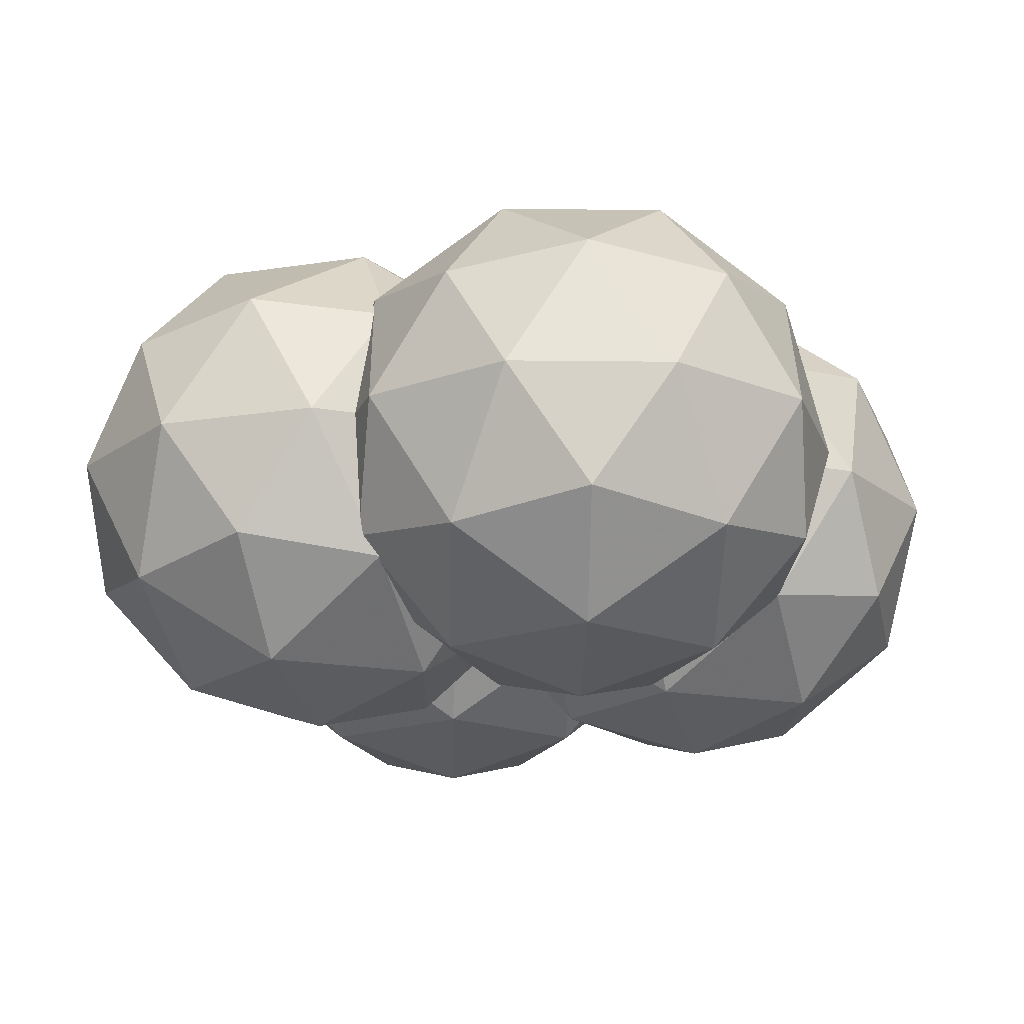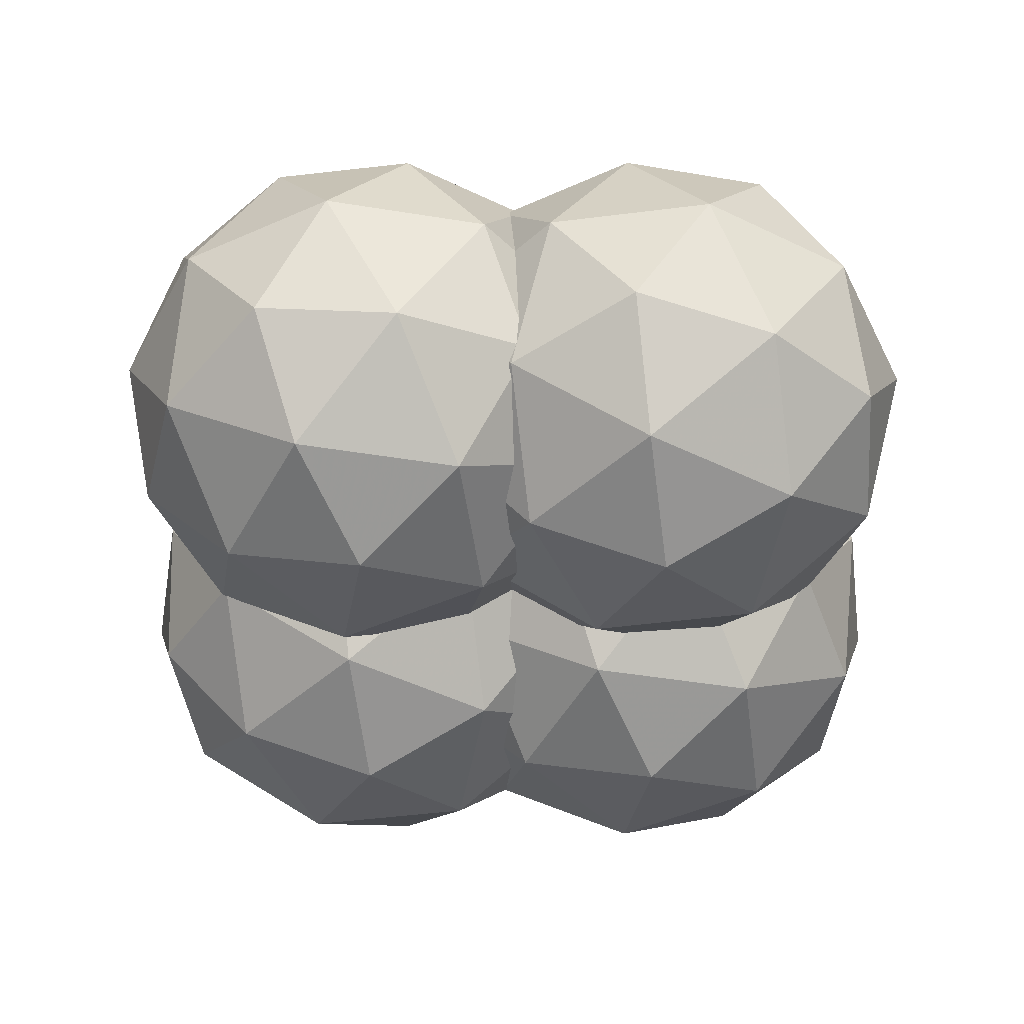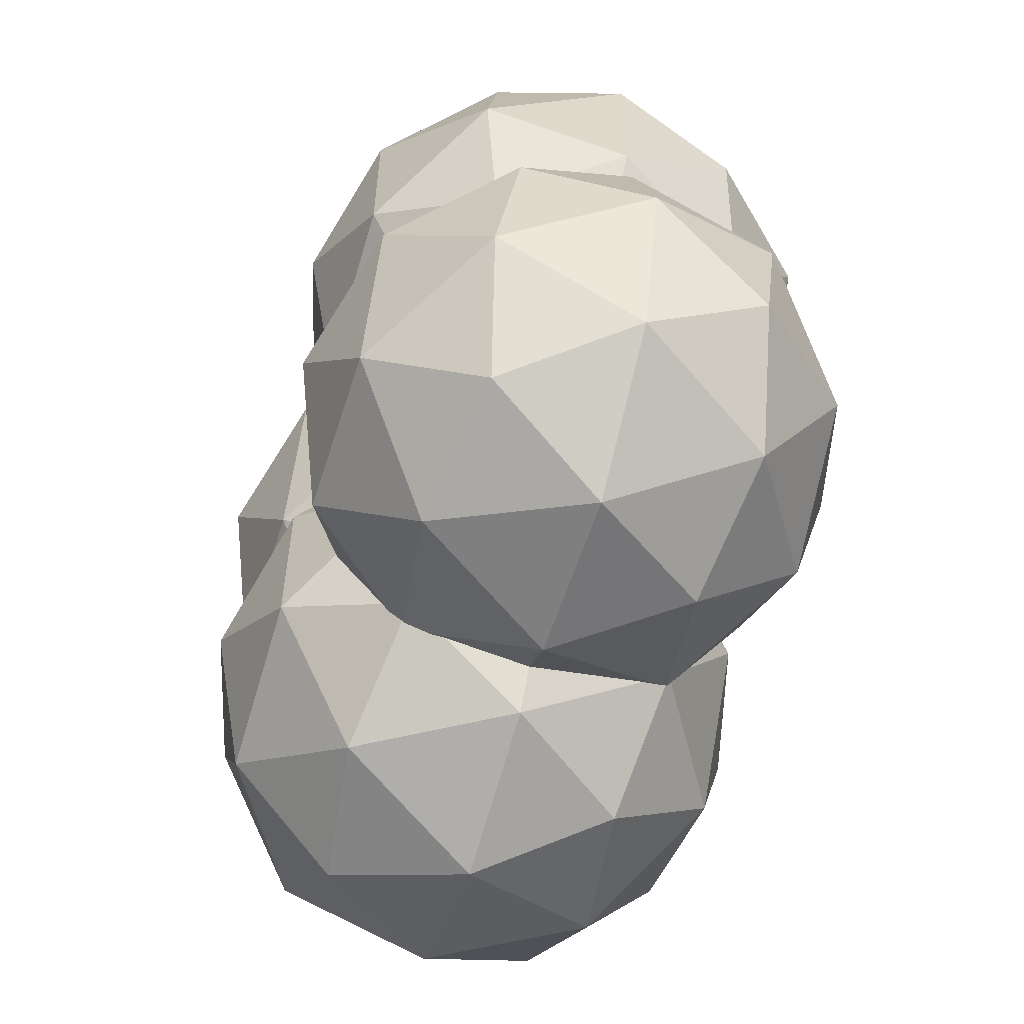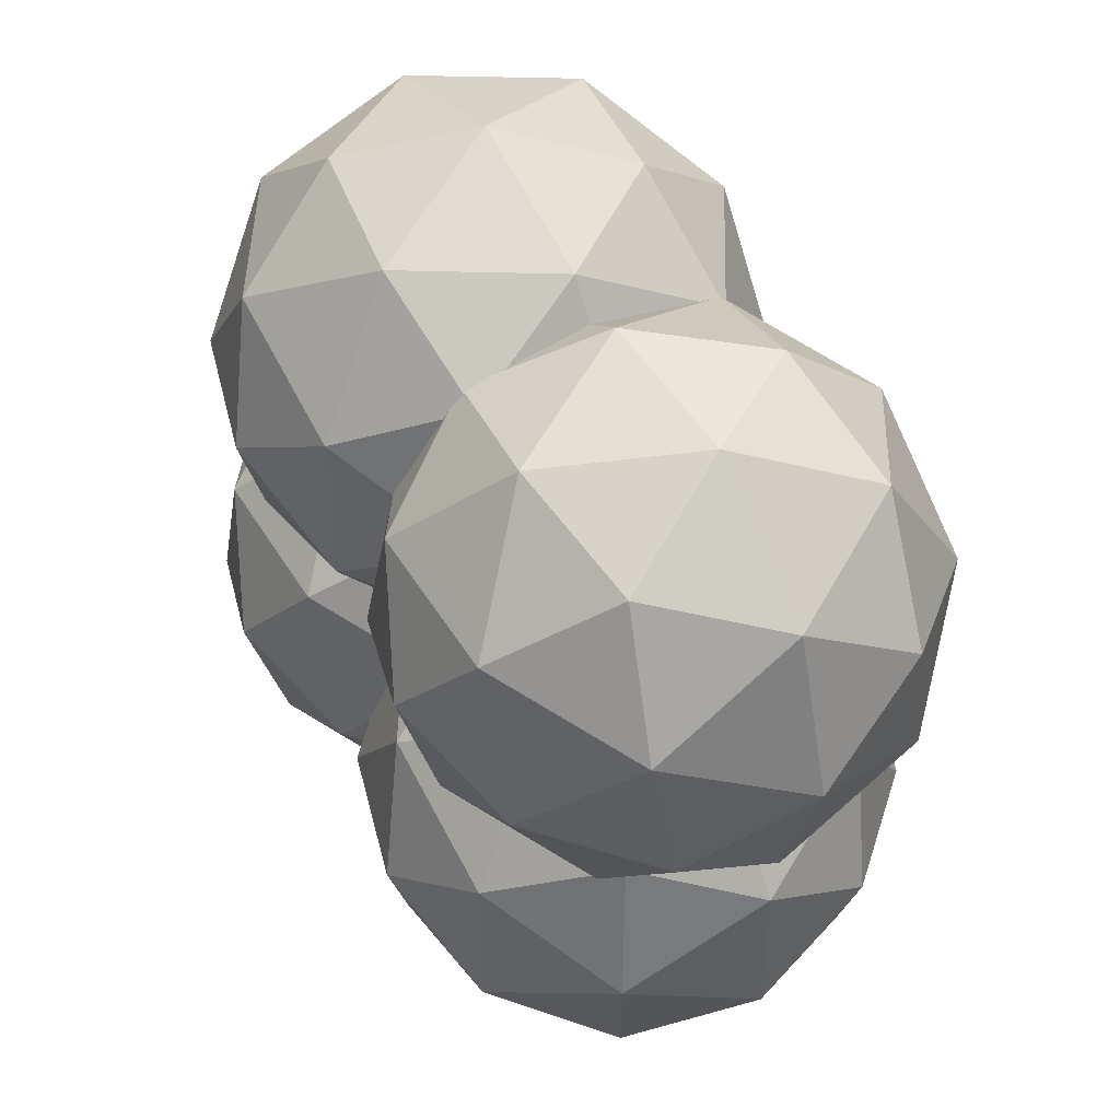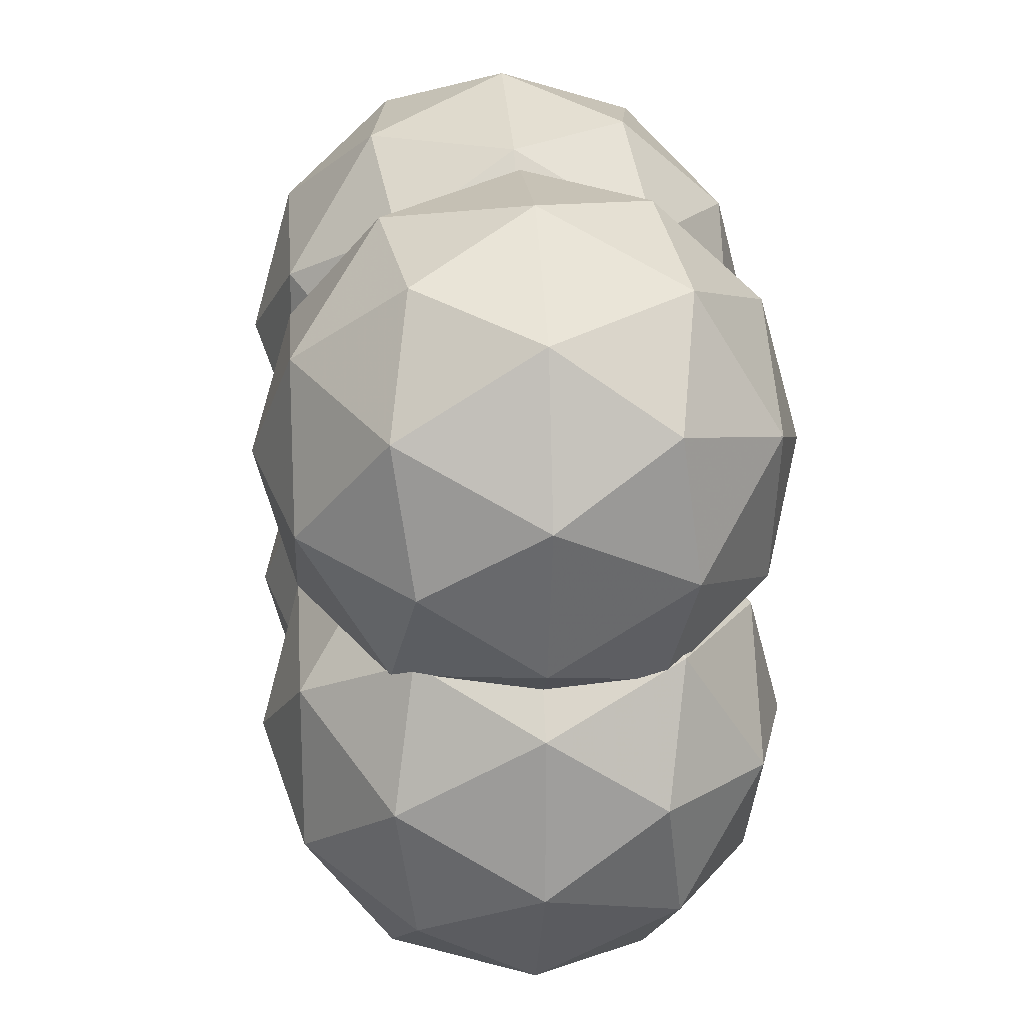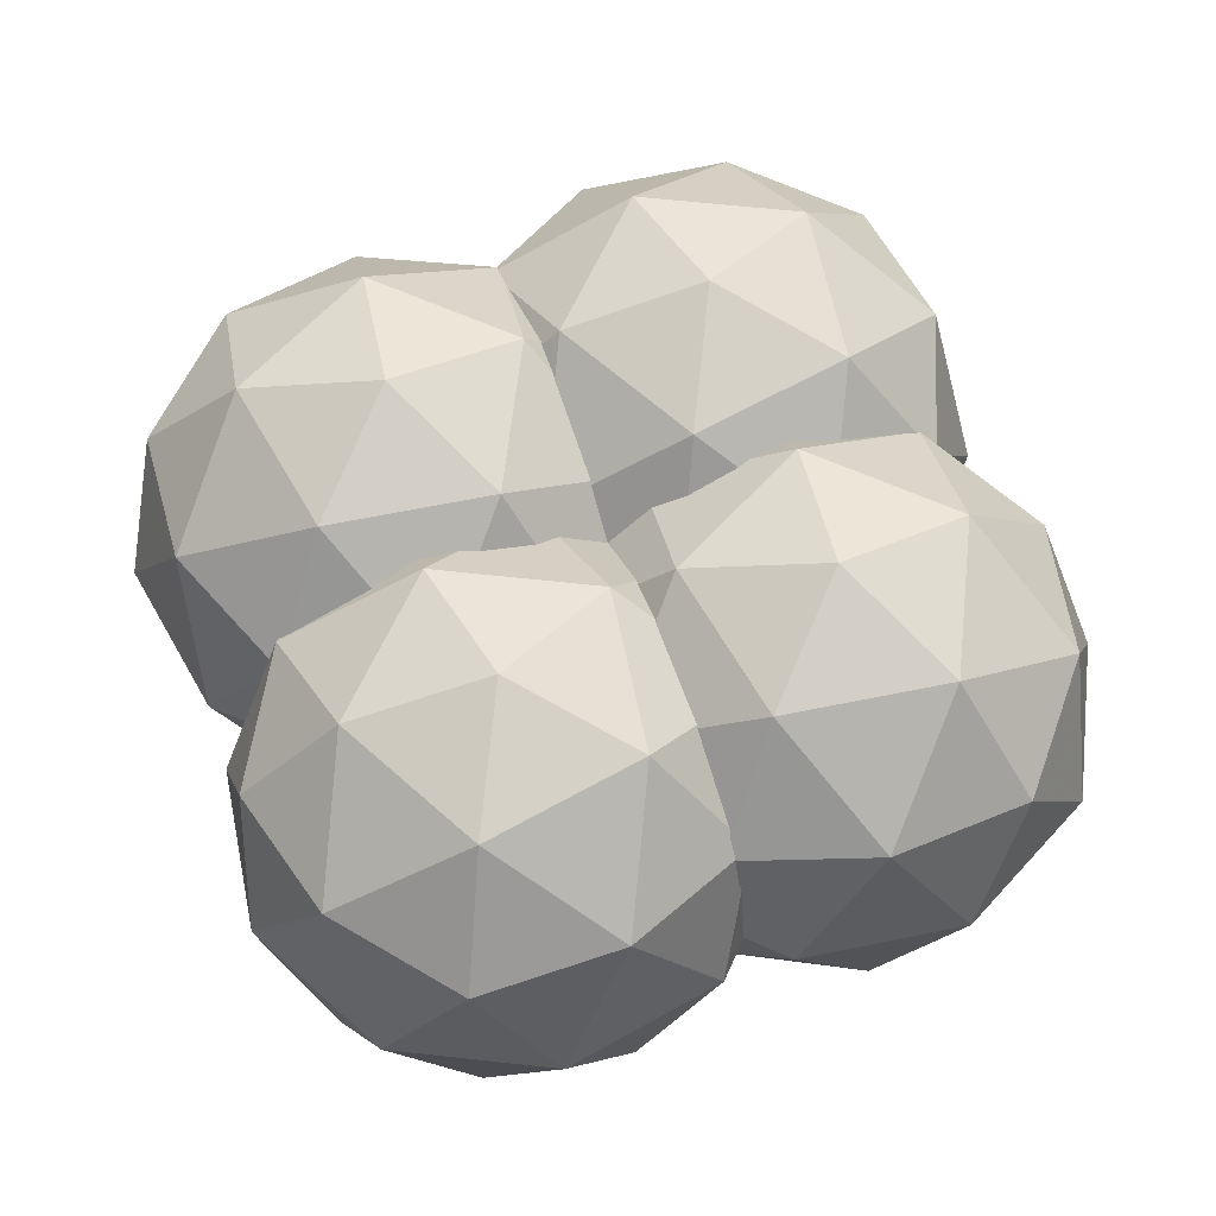
<metadata>
{"format":"obj","ext":"obj","renderer":"f3d","projection":"perspective","resolution":1024,"background":"white","views":[{"elev":-18.2,"azim":124.7,"up":"+Y"},{"elev":-49.5,"azim":-82.1,"up":"+Y"},{"elev":-58.4,"azim":-107.6,"up":"+Z"},{"elev":48.2,"azim":60.0,"up":"+Z"},{"elev":19.1,"azim":85.3,"up":"+Z"},{"elev":62.9,"azim":168.3,"up":"+Y"}]}
</metadata>
<code>
o Icosphere
v -0.6093 -1 -0.4526
v -1.135 -0.4472 0.271
v -1.46 -0.4472 -0.7289
v -0.6093 -0.4472 -1.347
v 0.2413 -0.4472 -0.7289
v -0.08361 -0.4472 0.271
v -1.46 0.4472 -0.1762
v -1.135 0.4472 -1.176
v -0.08361 0.4472 -1.176
v 0.2413 0.4472 -0.1762
v -0.6093 0.4472 0.4419
v -0.6093 1 -0.4526
v -1.109 -0.8507 -0.615
v -0.9183 -0.8507 -0.02723
v -1.418 -0.5257 -0.1897
v -0.3003 -0.8507 -0.02723
v -0.6093 -0.5257 0.3981
v -0.6093 -0.8507 -0.9783
v -1.109 -0.5257 -1.141
v -0.1093 -0.8507 -0.615
v -0.1093 -0.5257 -1.141
v 0.1997 -0.5257 -0.1897
v -0.3003 0 0.4985
v -0.9183 0 0.4985
v -1.418 0 0.1352
v -1.609 0 -0.4526
v -1.418 0 -1.04
v -0.9183 0 -1.404
v -0.3003 0 -1.404
v 0.1997 0 -1.04
v 0.3907 0 -0.4526
v -1.109 0.5257 0.2356
v -1.418 0.5257 -0.7154
v -0.6093 0.5257 -1.303
v 0.1997 0.5257 -0.7154
v -0.1093 0.5257 0.2356
v -0.6093 0.8507 0.07318
v -1.109 0.8507 -0.2901
v -0.9183 0.8507 -0.8779
v -0.3003 0.8507 -0.8779
v -0.1093 0.8507 -0.2901
v 1.211 0.8507 0.6927
v 1.02 0.8507 0.1049
v 0.4022 0.8507 0.1049
v 0.2112 0.8507 0.6927
v 0.7112 0.8507 1.056
v 1.211 0.5257 1.218
v 1.52 0.5257 0.2674
v 0.7112 0.5257 -0.3204
v -0.09782 0.5257 0.2674
v 0.2112 0.5257 1.218
v 1.52 0 1.118
v 1.711 0 0.5302
v 1.52 0 -0.05755
v 1.02 0 -0.4208
v 0.4022 0 -0.4208
v -0.2888 0 0.5302
v -0.09782 0 1.118
v 0.4022 0 1.481
v 1.02 0 1.481
v 1.52 -0.5257 0.7931
v 1.211 -0.5257 -0.158
v 1.211 -0.8507 0.3678
v 0.2112 -0.5257 -0.158
v 0.7112 -0.8507 0.004502
v 0.7112 -0.5257 1.381
v 1.02 -0.8507 0.9556
v -0.09782 -0.5257 0.7931
v 0.4022 -0.8507 0.9556
v 0.2112 -0.8507 0.3678
v 0.7112 1 0.5302
v 0.7112 0.4472 1.425
v 1.562 0.4472 0.8066
v 1.237 0.4472 -0.1934
v 0.1855 0.4472 -0.1934
v -0.1394 0.4472 0.8066
v 1.237 -0.4472 1.254
v 1.562 -0.4472 0.2538
v 0.7112 -0.4472 -0.3642
v -0.1394 -0.4472 0.2538
v 0.1855 -0.4472 1.254
v 0.7112 -1 0.5302
v 0.5423 -1 -0.6214
v 1.266 -0.4472 -0.0957
v 0.2659 -0.4472 0.2292
v -0.3521 -0.4472 -0.6214
v 0.2659 -0.4472 -1.472
v 1.266 -0.4472 -1.147
v 0.8187 0.4472 0.2292
v -0.1813 0.4472 -0.0957
v -0.1813 0.4472 -1.147
v 0.8187 0.4472 -1.472
v 1.437 0.4472 -0.6214
v 0.5423 1 -0.6214
v 0.3799 -0.8507 -0.1214
v 0.9676 -0.8507 -0.3124
v 0.8052 -0.5257 0.1876
v 0.9676 -0.8507 -0.9304
v 1.393 -0.5257 -0.6214
v 0.01659 -0.8507 -0.6214
v -0.1459 -0.5257 -0.1214
v 0.3799 -0.8507 -1.121
v -0.1459 -0.5257 -1.121
v 0.8052 -0.5257 -1.43
v 1.493 0 -0.9304
v 1.493 0 -0.3124
v 1.13 0 0.1876
v 0.5423 0 0.3786
v -0.4087 0 -0.3124
v -0.4087 0 -0.9304
v -0.04546 0 -1.43
v 0.5423 0 -1.621
v 1.13 0 -1.43
v 1.231 0.5257 -0.1214
v 0.2795 0.5257 0.1876
v -0.3083 0.5257 -0.6214
v 0.2795 0.5257 -1.43
v 1.231 0.5257 -1.121
v 1.068 0.8507 -0.6214
v 0.7048 0.8507 -0.1214
v 0.117 0.8507 -0.3124
v 0.117 0.8507 -0.9304
v 0.7048 0.8507 -1.121
v -0.278 0.8507 0.1991
v -0.8658 0.8507 0.3901
v -0.8658 0.8507 1.008
v -0.278 0.8507 1.199
v 0.08527 0.8507 0.6991
v 0.2477 0.5257 0.1991
v -0.7033 0.5257 -0.1099
v -1.291 0.5257 0.6991
v -0.7033 0.5257 1.508
v 0.2477 0.5257 1.199
v -0.4405 0 -0.3009
v -1.028 0 -0.1099
v -1.392 0 0.3901
v -1.392 0 1.008
v -1.028 0 1.508
v -0.4405 0 1.699
v 0.1473 0 1.508
v 0.5106 0 1.008
v 0.5106 0 0.3901
v -0.1776 -0.5257 -0.1099
v -1.129 -0.5257 0.1991
v -0.6029 -0.8507 0.1991
v -1.129 -0.5257 1.199
v -0.9662 -0.8507 0.6991
v 0.4102 -0.5257 0.6991
v -0.01514 -0.8507 0.3901
v -0.1776 -0.5257 1.508
v -0.01514 -0.8507 1.008
v -0.6029 -0.8507 1.199
v -0.4405 1 0.6991
v 0.454 0.4472 0.6991
v -0.1641 0.4472 -0.1515
v -1.164 0.4472 0.1734
v -1.164 0.4472 1.225
v -0.1641 0.4472 1.55
v 0.2831 -0.4472 0.1734
v -0.7168 -0.4472 -0.1515
v -1.335 -0.4472 0.6991
v -0.7168 -0.4472 1.55
v 0.2831 -0.4472 1.225
v -0.4405 -1 0.6991
f 15 3 13
f 13 14 15
f 2 15 14
f 13 1 14
f 17 2 14
f 14 16 17
f 6 17 16
f 14 1 16
f 19 4 18
f 18 13 19
f 3 19 13
f 18 1 13
f 21 5 20
f 20 18 21
f 4 21 18
f 20 1 18
f 22 6 16
f 16 20 22
f 5 22 20
f 16 1 20
f 24 2 17
f 17 23 24
f 11 24 23
f 23 17 6
f 26 3 15
f 15 25 26
f 7 26 25
f 25 15 2
f 28 4 19
f 19 27 28
f 8 28 27
f 27 19 3
f 30 5 21
f 21 29 30
f 9 30 29
f 29 21 4
f 31 22 5
f 32 7 25
f 25 24 32
f 11 32 24
f 24 25 2
f 33 8 27
f 27 26 33
f 7 33 26
f 26 27 3
f 34 9 29
f 29 28 34
f 8 34 28
f 28 29 4
f 35 10 31
f 31 30 35
f 9 35 30
f 30 31 5
f 36 11 23
f 38 7 32
f 32 37 38
f 12 38 37
f 37 32 11
f 39 8 33
f 33 38 39
f 12 39 38
f 38 33 7
f 40 9 34
f 34 39 40
f 12 40 39
f 39 34 8
f 41 10 35
f 35 40 41
f 12 41 40
f 40 35 9
f 37 11 36
f 36 41 37
f 12 37 41
f 41 36 10
f 42 47 73
f 71 46 42
f 47 42 46
f 46 72 47
f 43 48 74
f 71 42 43
f 48 43 42
f 42 73 48
f 44 49 75
f 71 43 44
f 49 44 43
f 43 74 49
f 45 50 76
f 71 44 45
f 50 45 44
f 44 75 50
f 46 51 72
f 71 45 46
f 51 46 45
f 45 76 51
f 52 60 77
f 73 47 52
f 60 52 47
f 47 72 60
f 54 53 78
f 74 48 54
f 53 54 48
f 48 73 53
f 56 55 79
f 75 49 56
f 55 56 49
f 49 74 55
f 76 50 57
f 59 58 81
f 72 51 59
f 58 59 51
f 51 76 58
f 53 61 78
f 73 52 53
f 61 53 52
f 52 77 61
f 55 62 79
f 74 54 55
f 62 55 54
f 54 78 62
f 56 79 64
f 58 68 81
f 76 57 58
f 68 58 57
f 57 80 68
f 60 66 77
f 72 59 60
f 66 60 59
f 59 81 66
f 67 82 63
f 78 61 63
f 67 63 61
f 61 77 67
f 63 82 65
f 79 62 65
f 63 65 62
f 62 78 63
f 65 82 70
f 80 64 70
f 65 70 64
f 64 79 65
f 69 82 67
f 77 66 67
f 69 67 66
f 66 81 69
f 70 82 69
f 81 68 69
f 70 69 68
f 68 80 70
f 97 85 95
f 95 96 97
f 84 97 96
f 95 83 96
f 99 84 96
f 96 98 99
f 88 99 98
f 96 83 98
f 101 86 100
f 100 95 101
f 85 101 95
f 100 83 95
f 103 87 102
f 102 100 103
f 86 103 100
f 102 83 100
f 104 88 98
f 98 102 104
f 87 104 102
f 98 83 102
f 106 84 99
f 99 105 106
f 93 106 105
f 105 99 88
f 108 85 97
f 97 107 108
f 89 108 107
f 107 97 84
f 109 86 101
f 111 87 103
f 103 110 111
f 91 111 110
f 110 103 86
f 113 88 104
f 104 112 113
f 92 113 112
f 112 104 87
f 114 89 107
f 107 106 114
f 93 114 106
f 106 107 84
f 89 115 108
f 116 91 110
f 110 109 116
f 90 116 109
f 109 110 86
f 117 92 112
f 112 111 117
f 91 117 111
f 111 112 87
f 118 93 105
f 105 113 118
f 92 118 113
f 113 105 88
f 120 89 114
f 114 119 120
f 94 120 119
f 119 114 93
f 121 90 115
f 115 120 121
f 94 121 120
f 120 115 89
f 122 91 116
f 116 121 122
f 94 122 121
f 121 116 90
f 123 92 117
f 117 122 123
f 94 123 122
f 122 117 91
f 119 93 118
f 118 123 119
f 94 119 123
f 123 118 92
f 124 129 155
f 153 128 124
f 129 124 128
f 128 154 129
f 125 130 156
f 153 124 125
f 130 125 124
f 124 155 130
f 126 131 157
f 153 125 126
f 131 126 125
f 125 156 131
f 127 132 158
f 153 126 127
f 132 127 126
f 126 157 132
f 128 133 154
f 153 127 128
f 133 128 127
f 127 158 133
f 129 154 142
f 135 134 160
f 156 130 135
f 134 135 130
f 130 155 134
f 137 136 161
f 157 131 137
f 136 137 131
f 131 156 136
f 139 138 162
f 158 132 139
f 138 139 132
f 132 157 138
f 141 140 163
f 154 133 141
f 140 141 133
f 133 158 140
f 134 143 160
f 136 144 161
f 156 135 136
f 144 136 135
f 135 160 144
f 138 146 162
f 157 137 138
f 146 138 137
f 137 161 146
f 140 150 163
f 158 139 140
f 150 140 139
f 139 162 150
f 142 148 159
f 154 141 142
f 148 142 141
f 141 163 148
f 149 164 145
f 160 143 145
f 149 145 143
f 143 159 149
f 145 164 147
f 161 144 147
f 145 147 144
f 144 160 145
f 147 164 152
f 162 146 152
f 147 152 146
f 146 161 147
f 151 164 149
f 159 148 149
f 151 149 148
f 148 163 151
f 152 164 151
f 163 150 151
f 152 151 150
f 150 162 152

</code>
